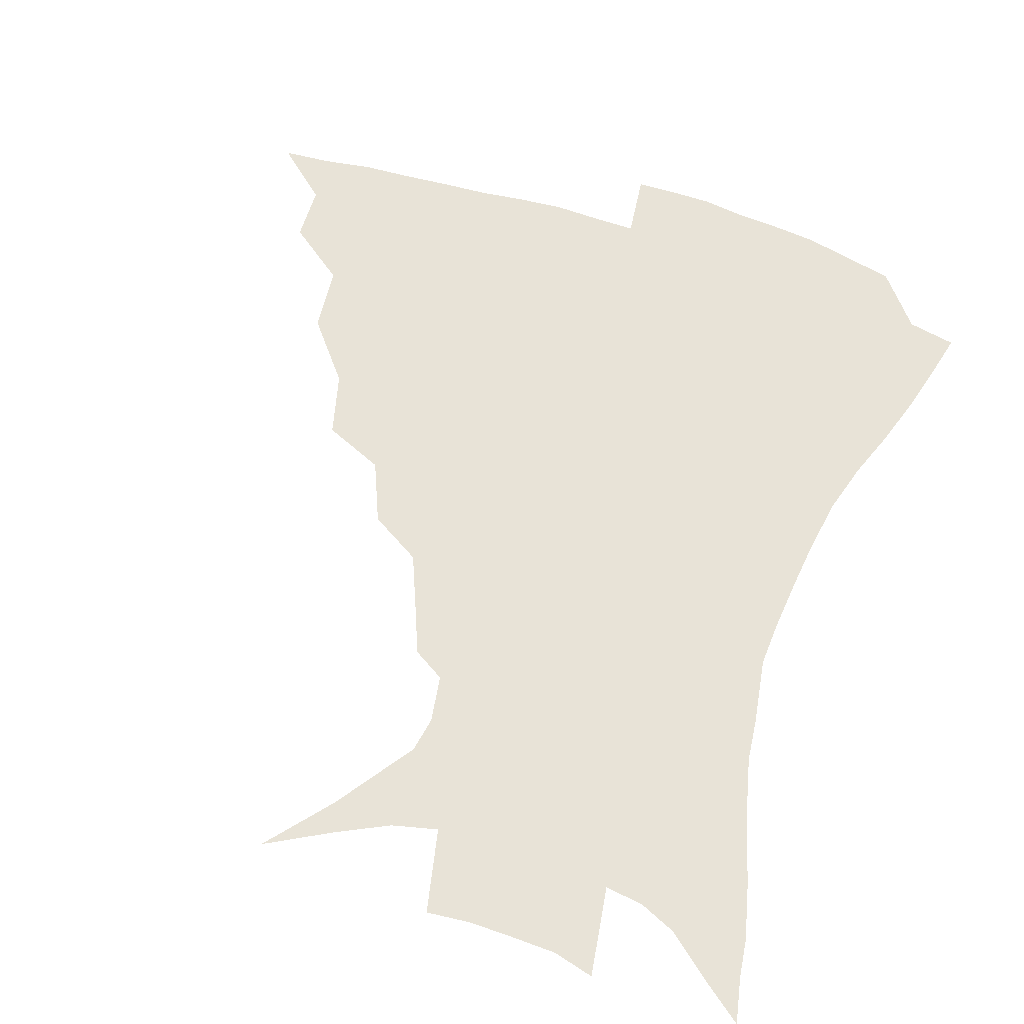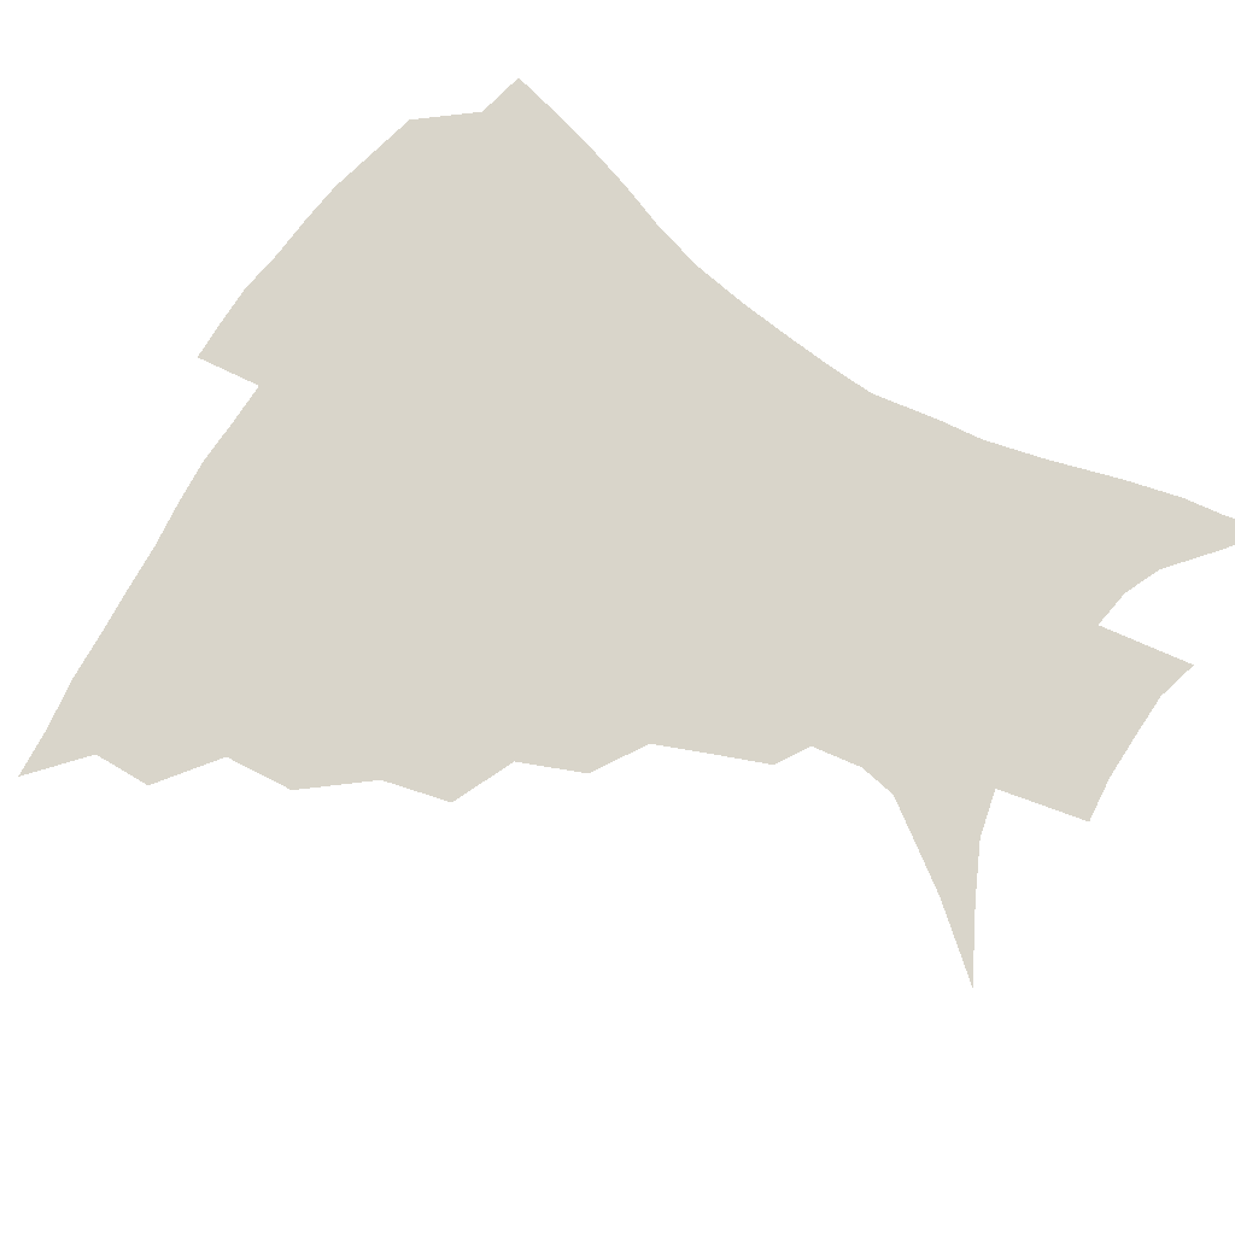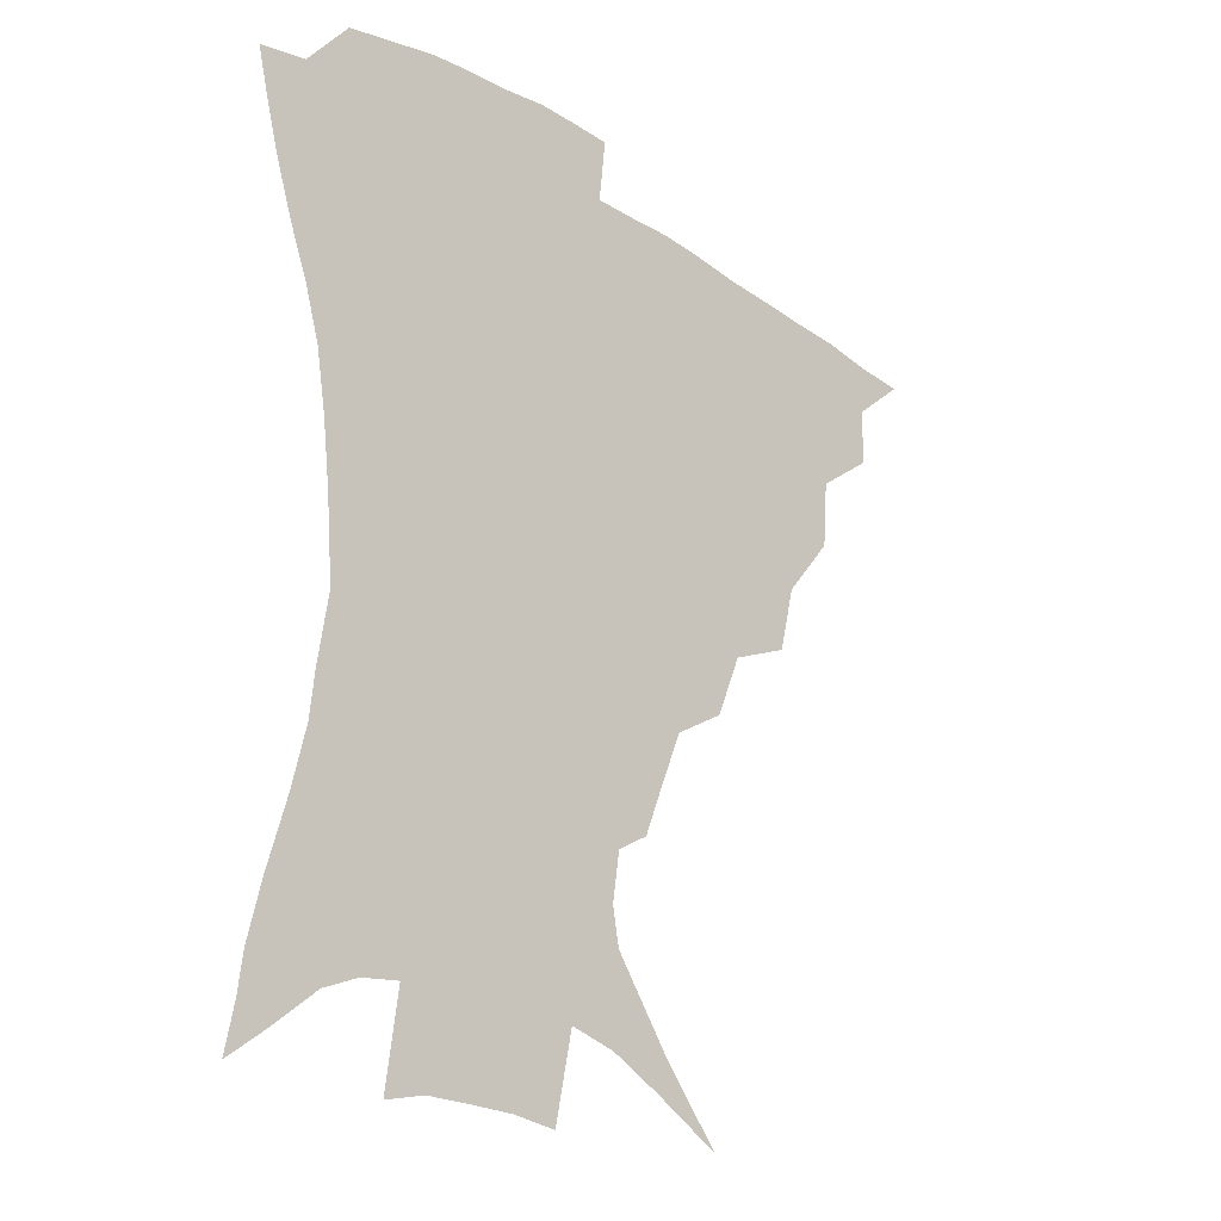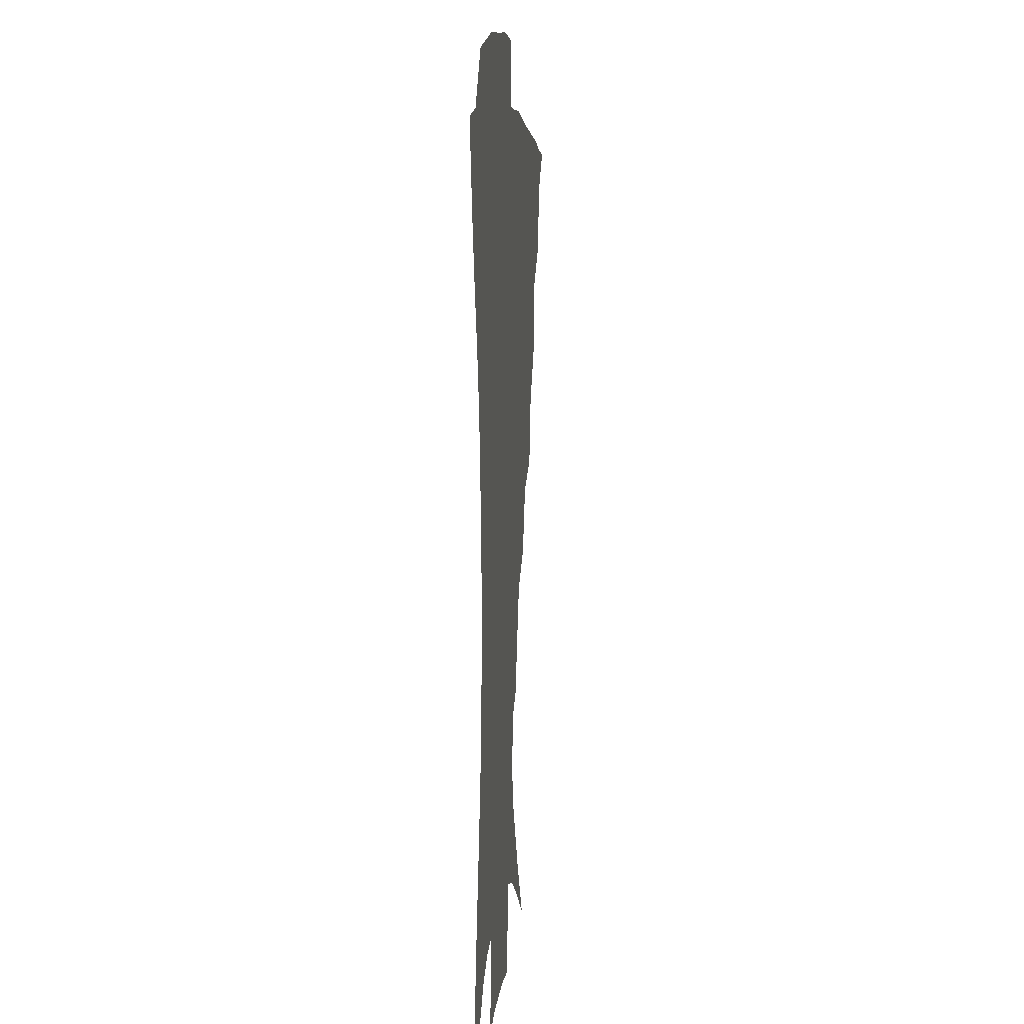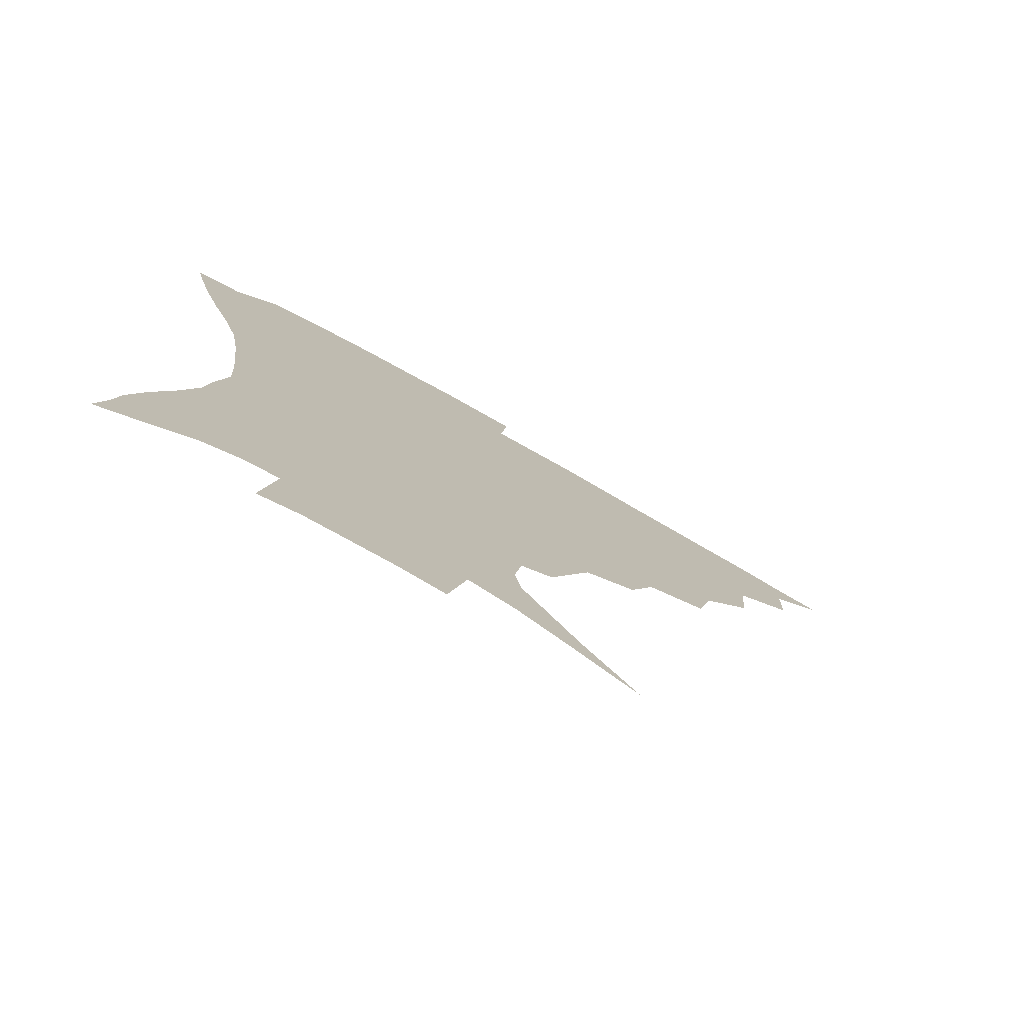
<metadata>
{"format":"obj","ext":"obj","renderer":"f3d","projection":"perspective","resolution":1024,"background":"white","views":[{"elev":62.3,"azim":18.3,"up":"+Z"},{"elev":74.7,"azim":-58.2,"up":"+Z"},{"elev":-24.7,"azim":133.7,"up":"+Y"},{"elev":5.4,"azim":94.9,"up":"+Y"},{"elev":-77.8,"azim":150.6,"up":"+Y"}]}
</metadata>
<code>
v 435 387.3 0
v 453 353.4 0
v 452.6 371.8 0
v 451.2 388.4 0
v 474 316.7 0
v 472.2 338.7 0
v 470.7 357.1 0
v 468.8 373.4 0
v 467.3 390.7 0
v 495.7 274.7 0
v 490.4 296.2 0
v 491.2 325.9 0
v 489 343.6 0
v 486.6 359.4 0
v 484.6 375.4 0
v 483.3 391.4 0
v 524.2 245.3 0
v 515.7 265.9 0
v 510.5 289.6 0
v 509.3 314.9 0
v 506.3 330.4 0
v 504.2 346.1 0
v 502.4 361.3 0
v 500.8 376.5 0
v 499.1 392.5 0
v 555.1 200.4 0
v 549.2 215.4 0
v 541.3 234.8 0
v 533.4 258.8 0
v 528.3 280.9 0
v 524.9 299.6 0
v 523.3 319.2 0
v 521 333.7 0
v 518.9 348.1 0
v 517.3 362.8 0
v 515.9 377.8 0
v 514.6 393.3 0
v 528.9 118 0
v 547 139.4 0
v 565.9 165.9 0
v 568.1 177.9 0
v 565.8 193.8 0
v 560.9 210.4 0
v 555.1 229.6 0
v 549.2 245.9 0
v 544 270.8 0
v 540.6 287.6 0
v 538.2 304.9 0
v 536.8 321.6 0
v 535.2 335.9 0
v 533.3 349.7 0
v 532 364.1 0
v 531 378.9 0
v 529.7 394.9 0
v 550.9 129.7 0
v 566.9 152.7 0
v 574.5 169.8 0
v 574.9 186.6 0
v 572 206.2 0
v 567.7 222.5 0
v 563 236 0
v 558.7 258.1 0
v 555.1 275.4 0
v 553 293.2 0
v 551.6 309.8 0
v 550.4 324.3 0
v 549.5 337.7 0
v 548.6 351.3 0
v 546.6 365.1 0
v 546.2 379.3 0
v 544.5 396 0
v 568 137.9 0
v 580.3 160.4 0
v 583 176.5 0
v 581.9 195.1 0
v 579.5 213.6 0
v 575.6 228.9 0
v 572.1 245.3 0
v 569.1 265.5 0
v 566.8 281.9 0
v 565.3 297.2 0
v 564.2 311.5 0
v 563.1 324.7 0
v 564.1 340.5 0
v 562.9 352.6 0
v 562.5 365.5 0
v 560.7 380 0
v 559.6 395.4 0
v 583.3 141.4 0
v 590.8 165.3 0
v 591.2 184.1 0
v 589.1 199 0
v 587.9 217.4 0
v 584 234.7 0
v 581.9 250 0
v 579.5 271 0
v 578 283.7 0
v 577.1 299.3 0
v 577.3 314.9 0
v 576.5 327.2 0
v 576.6 340.3 0
v 576.1 353 0
v 575.8 366 0
v 575.1 379.4 0
v 573.8 395.2 0
v 571.5 416.5 0
v 589.1 113.2 0
v 596.5 147 0
v 599.7 166.3 0
v 599.2 185.2 0
v 598.8 190.6 0
v 595.5 220.7 0
v 593.4 234 0
v 591.2 256.3 0
v 590 271.9 0
v 589.4 287.5 0
v 589.1 301.5 0
v 589.4 316.1 0
v 589.8 329.2 0
v 589.5 340.7 0
v 589.9 353.6 0
v 589.4 366.5 0
v 588.5 380.6 0
v 587.1 397.2 0
v 584.6 416.7 0
v 603.8 114.5 0
v 607.5 146.7 0
v 608.9 168.9 0
v 608.1 185.8 0
v 606.7 206.6 0
v 603.9 224.2 0
v 602.9 238.9 0
v 601 256.7 0
v 600.5 273.1 0
v 600.4 287.3 0
v 600.6 300.4 0
v 601.1 315.4 0
v 601.7 328.3 0
v 602.7 341.2 0
v 603 353.6 0
v 603.1 366.3 0
v 602.3 380.8 0
v 601.1 396.7 0
v 598.1 416.6 0
v 618.8 114.1 0
v 618.7 146.2 0
v 617.9 169.9 0
v 616.9 189.5 0
v 615.1 207.6 0
v 613.2 222.9 0
v 611.6 242.1 0
v 611.1 256.2 0
v 610.7 272.9 0
v 611.1 287.3 0
v 611.9 301.9 0
v 612.9 315.4 0
v 614.2 329 0
v 615.3 341.1 0
v 616.1 353.2 0
v 616.6 366.1 0
v 616.5 379.9 0
v 615.9 394.6 0
v 612.6 414.6 0
v 633.4 113.5 0
v 630.7 141.5 0
v 627.5 168.2 0
v 625.8 188.7 0
v 623.5 207.6 0
v 621.8 225.9 0
v 621.3 239.2 0
v 620.5 256.8 0
v 620.7 271.8 0
v 621.5 287.1 0
v 622.8 300.1 0
v 624.3 314.6 0
v 625.9 327.9 0
v 627.4 339.7 0
v 629.7 352.7 0
v 630.9 365.1 0
v 630.7 378.7 0
v 630.2 393.3 0
v 626.8 413.5 0
v 647 109.8 0
v 642.7 140 0
v 637.9 165.3 0
v 634.2 189.8 0
v 632.6 205.7 0
v 631.3 221.7 0
v 630.4 237.3 0
v 630.1 253.3 0
v 630.7 267.8 0
v 631.7 283.2 0
v 633.2 298.2 0
v 635.2 314.7 0
v 637.4 326 0
v 639.3 337.5 0
v 642.3 352.1 0
v 644 364 0
v 644.9 376.8 0
v 645.4 390.1 0
v 641.4 411.9 0
v 655.7 137.9 0
v 649.2 160.7 0
v 644.7 183.2 0
v 642 201.9 0
v 640 219.5 0
v 639.5 234.3 0
v 639.5 249.2 0
v 640.5 262.5 0
v 641.2 280.4 0
v 643.1 296.8 0
v 645.6 310.3 0
v 648.5 324.1 0
v 651.4 336.7 0
v 654.3 349.9 0
v 656.7 362.5 0
v 658.3 375.3 0
v 658.9 389.2 0
v 656.8 408.2 0
v 667.8 132.5 0
v 661.8 152.9 0
v 655.7 176.1 0
v 653.5 192.5 0
v 649.9 212.7 0
v 648.9 228.4 0
v 648.7 243.7 0
v 649.4 258.5 0
v 650.5 275 0
v 652.5 291.3 0
v 655.6 304.7 0
v 658.8 321.3 0
v 662.7 333.3 0
v 666.3 347.7 0
v 669.4 360.4 0
v 671.9 373.5 0
v 672.8 388.4 0
v 672.7 404.5 0
v 682.5 120 0
v 676 141.3 0
v 669.2 164.4 0
v 665.5 182.7 0
v 661.1 202.8 0
v 659.6 218.3 0
v 659.6 232.3 0
v 658.9 249.9 0
v 659.5 267.6 0
v 661.9 282.2 0
v 664.9 297.9 0
v 668.4 314.9 0
v 673.5 327.2 0
v 677.8 343.8 0
v 682.4 357 0
v 685.7 371.3 0
v 687.2 386.5 0
v 695.8 109.6 0
v 692.8 124.5 0
v 691.2 137.3 0
v 686.7 155.7 0
v 680.2 178.5 0
v 675.4 198.3 0
v 673.9 212.6 0
v 670.5 234.5 0
v 671.3 249.1 0
v 672.9 264.9 0
v 675 282.8 0
v 678.2 301.8 0
v 683.4 319.1 0
v 689.4 334.9 0
v 695.4 353 0
v 699.6 368.6 0
v 703.2 383.1 0
v 721 391 0
f 3 4 1
f 6 7 2
f 2 7 3
f 7 8 3
f 3 8 4
f 8 9 4
f 11 12 5
f 5 12 6
f 12 13 6
f 6 13 7
f 13 14 7
f 7 14 8
f 14 15 8
f 8 15 9
f 15 16 9
f 18 19 10
f 10 19 11
f 19 20 11
f 11 20 12
f 20 21 12
f 12 21 13
f 21 22 13
f 13 22 14
f 22 23 14
f 14 23 15
f 23 24 15
f 15 24 16
f 24 25 16
f 28 29 17
f 17 29 18
f 29 30 18
f 18 30 19
f 30 31 19
f 19 31 20
f 31 32 20
f 20 32 21
f 32 33 21
f 21 33 22
f 33 34 22
f 22 34 23
f 34 35 23
f 23 35 24
f 35 36 24
f 24 36 25
f 36 37 25
f 42 43 26
f 26 43 27
f 43 44 27
f 27 44 28
f 44 45 28
f 28 45 29
f 45 46 29
f 29 46 30
f 46 47 30
f 30 47 31
f 47 48 31
f 31 48 32
f 48 49 32
f 32 49 33
f 49 50 33
f 33 50 34
f 50 51 34
f 34 51 35
f 51 52 35
f 35 52 36
f 52 53 36
f 36 53 37
f 53 54 37
f 38 55 39
f 55 56 39
f 39 56 40
f 56 57 40
f 40 57 41
f 57 58 41
f 41 58 42
f 58 59 42
f 42 59 43
f 59 60 43
f 43 60 44
f 60 61 44
f 44 61 45
f 61 62 45
f 45 62 46
f 62 63 46
f 46 63 47
f 63 64 47
f 47 64 48
f 64 65 48
f 48 65 49
f 65 66 49
f 49 66 50
f 66 67 50
f 50 67 51
f 67 68 51
f 51 68 52
f 68 69 52
f 52 69 53
f 69 70 53
f 53 70 54
f 70 71 54
f 55 72 56
f 72 73 56
f 56 73 57
f 73 74 57
f 57 74 58
f 74 75 58
f 58 75 59
f 75 76 59
f 59 76 60
f 76 77 60
f 60 77 61
f 77 78 61
f 61 78 62
f 78 79 62
f 62 79 63
f 79 80 63
f 63 80 64
f 80 81 64
f 64 81 65
f 81 82 65
f 65 82 66
f 82 83 66
f 66 83 67
f 83 84 67
f 67 84 68
f 84 85 68
f 68 85 69
f 85 86 69
f 69 86 70
f 86 87 70
f 70 87 71
f 87 88 71
f 72 89 73
f 89 90 73
f 73 90 74
f 90 91 74
f 74 91 75
f 91 92 75
f 75 92 76
f 92 93 76
f 76 93 77
f 93 94 77
f 77 94 78
f 94 95 78
f 78 95 79
f 95 96 79
f 79 96 80
f 96 97 80
f 80 97 81
f 97 98 81
f 81 98 82
f 98 99 82
f 82 99 83
f 99 100 83
f 83 100 84
f 100 101 84
f 84 101 85
f 101 102 85
f 85 102 86
f 102 103 86
f 86 103 87
f 103 104 87
f 87 104 88
f 104 105 88
f 107 108 89
f 89 108 90
f 108 109 90
f 90 109 91
f 109 110 91
f 91 110 92
f 110 111 92
f 92 111 93
f 111 112 93
f 93 112 94
f 112 113 94
f 94 113 95
f 113 114 95
f 95 114 96
f 114 115 96
f 96 115 97
f 115 116 97
f 97 116 98
f 116 117 98
f 98 117 99
f 117 118 99
f 99 118 100
f 118 119 100
f 100 119 101
f 119 120 101
f 101 120 102
f 120 121 102
f 102 121 103
f 121 122 103
f 103 122 104
f 122 123 104
f 104 123 105
f 123 124 105
f 105 124 106
f 124 125 106
f 107 126 108
f 126 127 108
f 108 127 109
f 127 128 109
f 109 128 110
f 128 129 110
f 110 129 111
f 129 130 111
f 111 130 112
f 130 131 112
f 112 131 113
f 131 132 113
f 113 132 114
f 132 133 114
f 114 133 115
f 133 134 115
f 115 134 116
f 134 135 116
f 116 135 117
f 135 136 117
f 117 136 118
f 136 137 118
f 118 137 119
f 137 138 119
f 119 138 120
f 138 139 120
f 120 139 121
f 139 140 121
f 121 140 122
f 140 141 122
f 122 141 123
f 141 142 123
f 123 142 124
f 142 143 124
f 124 143 125
f 143 144 125
f 126 145 127
f 145 146 127
f 127 146 128
f 146 147 128
f 128 147 129
f 147 148 129
f 129 148 130
f 148 149 130
f 130 149 131
f 149 150 131
f 131 150 132
f 150 151 132
f 132 151 133
f 151 152 133
f 133 152 134
f 152 153 134
f 134 153 135
f 153 154 135
f 135 154 136
f 154 155 136
f 136 155 137
f 155 156 137
f 137 156 138
f 156 157 138
f 138 157 139
f 157 158 139
f 139 158 140
f 158 159 140
f 140 159 141
f 159 160 141
f 141 160 142
f 160 161 142
f 142 161 143
f 161 162 143
f 143 162 144
f 162 163 144
f 145 164 146
f 164 165 146
f 146 165 147
f 165 166 147
f 147 166 148
f 166 167 148
f 148 167 149
f 167 168 149
f 149 168 150
f 168 169 150
f 150 169 151
f 169 170 151
f 151 170 152
f 170 171 152
f 152 171 153
f 171 172 153
f 153 172 154
f 172 173 154
f 154 173 155
f 173 174 155
f 155 174 156
f 174 175 156
f 156 175 157
f 175 176 157
f 157 176 158
f 176 177 158
f 158 177 159
f 177 178 159
f 159 178 160
f 178 179 160
f 160 179 161
f 179 180 161
f 161 180 162
f 180 181 162
f 162 181 163
f 181 182 163
f 164 183 165
f 183 184 165
f 165 184 166
f 184 185 166
f 166 185 167
f 185 186 167
f 167 186 168
f 186 187 168
f 168 187 169
f 187 188 169
f 169 188 170
f 188 189 170
f 170 189 171
f 189 190 171
f 171 190 172
f 190 191 172
f 172 191 173
f 191 192 173
f 173 192 174
f 192 193 174
f 174 193 175
f 193 194 175
f 175 194 176
f 194 195 176
f 176 195 177
f 195 196 177
f 177 196 178
f 196 197 178
f 178 197 179
f 197 198 179
f 179 198 180
f 198 199 180
f 180 199 181
f 199 200 181
f 181 200 182
f 200 201 182
f 184 202 185
f 202 203 185
f 185 203 186
f 203 204 186
f 186 204 187
f 204 205 187
f 187 205 188
f 205 206 188
f 188 206 189
f 206 207 189
f 189 207 190
f 207 208 190
f 190 208 191
f 208 209 191
f 191 209 192
f 209 210 192
f 192 210 193
f 210 211 193
f 193 211 194
f 211 212 194
f 194 212 195
f 212 213 195
f 195 213 196
f 213 214 196
f 196 214 197
f 214 215 197
f 197 215 198
f 215 216 198
f 198 216 199
f 216 217 199
f 199 217 200
f 217 218 200
f 200 218 201
f 218 219 201
f 202 220 203
f 220 221 203
f 203 221 204
f 221 222 204
f 204 222 205
f 222 223 205
f 205 223 206
f 223 224 206
f 206 224 207
f 224 225 207
f 207 225 208
f 225 226 208
f 208 226 209
f 226 227 209
f 209 227 210
f 227 228 210
f 210 228 211
f 228 229 211
f 211 229 212
f 229 230 212
f 212 230 213
f 230 231 213
f 213 231 214
f 231 232 214
f 214 232 215
f 232 233 215
f 215 233 216
f 233 234 216
f 216 234 217
f 234 235 217
f 217 235 218
f 235 236 218
f 218 236 219
f 236 237 219
f 220 238 221
f 238 239 221
f 221 239 222
f 239 240 222
f 222 240 223
f 240 241 223
f 223 241 224
f 241 242 224
f 224 242 225
f 242 243 225
f 225 243 226
f 243 244 226
f 226 244 227
f 244 245 227
f 227 245 228
f 245 246 228
f 228 246 229
f 246 247 229
f 229 247 230
f 247 248 230
f 230 248 231
f 248 249 231
f 231 249 232
f 249 250 232
f 232 250 233
f 250 251 233
f 233 251 234
f 251 252 234
f 234 252 235
f 252 253 235
f 235 253 236
f 253 254 236
f 236 254 237
f 238 255 239
f 255 256 239
f 239 256 240
f 256 257 240
f 240 257 241
f 257 258 241
f 241 258 242
f 258 259 242
f 242 259 243
f 259 260 243
f 243 260 244
f 260 261 244
f 244 261 245
f 261 262 245
f 245 262 246
f 262 263 246
f 246 263 247
f 263 264 247
f 247 264 248
f 264 265 248
f 248 265 249
f 265 266 249
f 249 266 250
f 266 267 250
f 250 267 251
f 267 268 251
f 251 268 252
f 268 269 252
f 252 269 253
f 269 270 253
f 253 270 254
f 270 271 254

</code>
